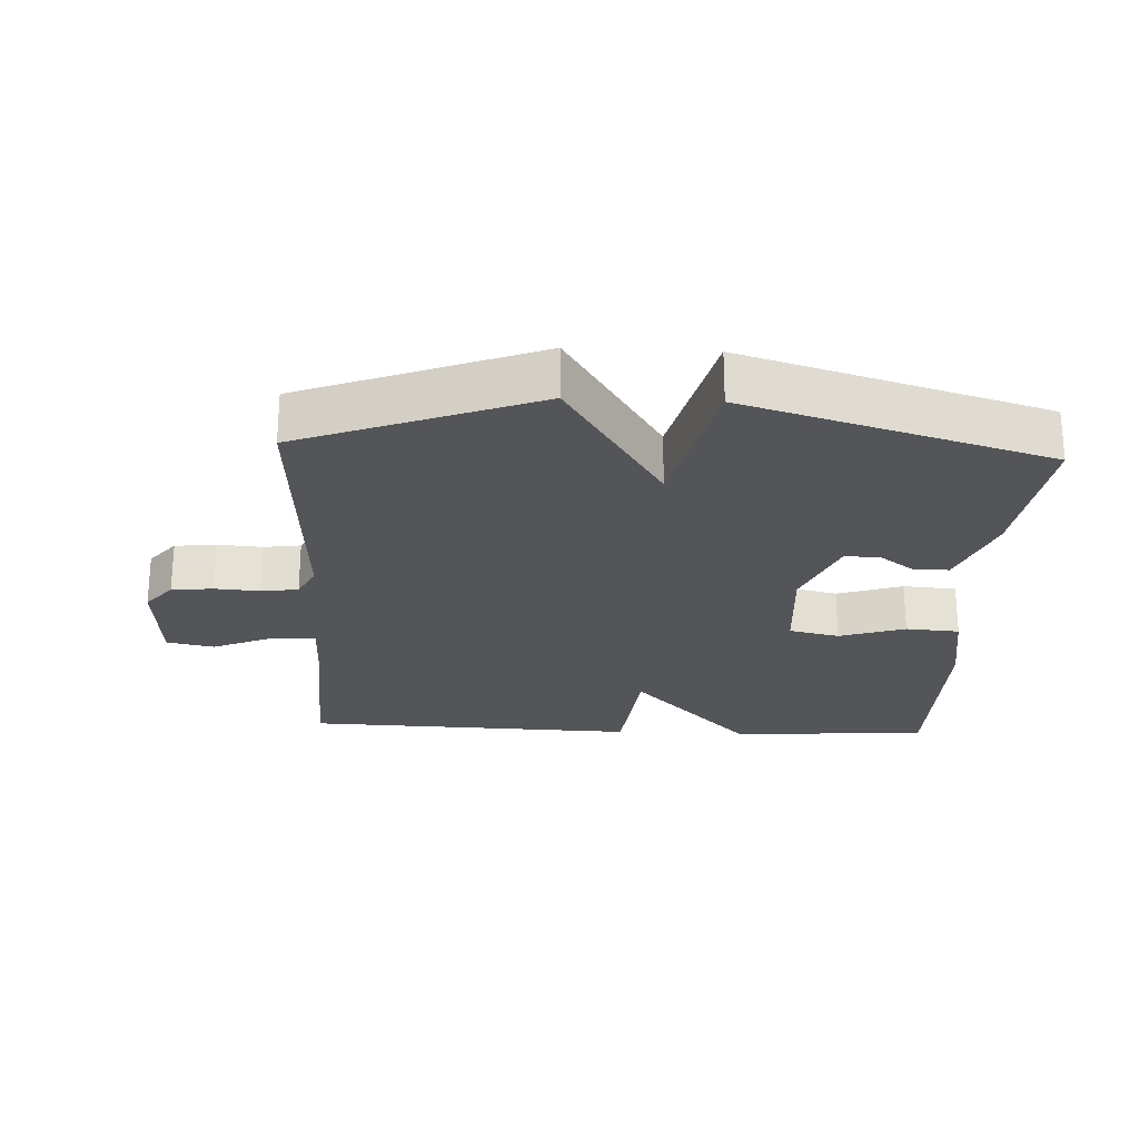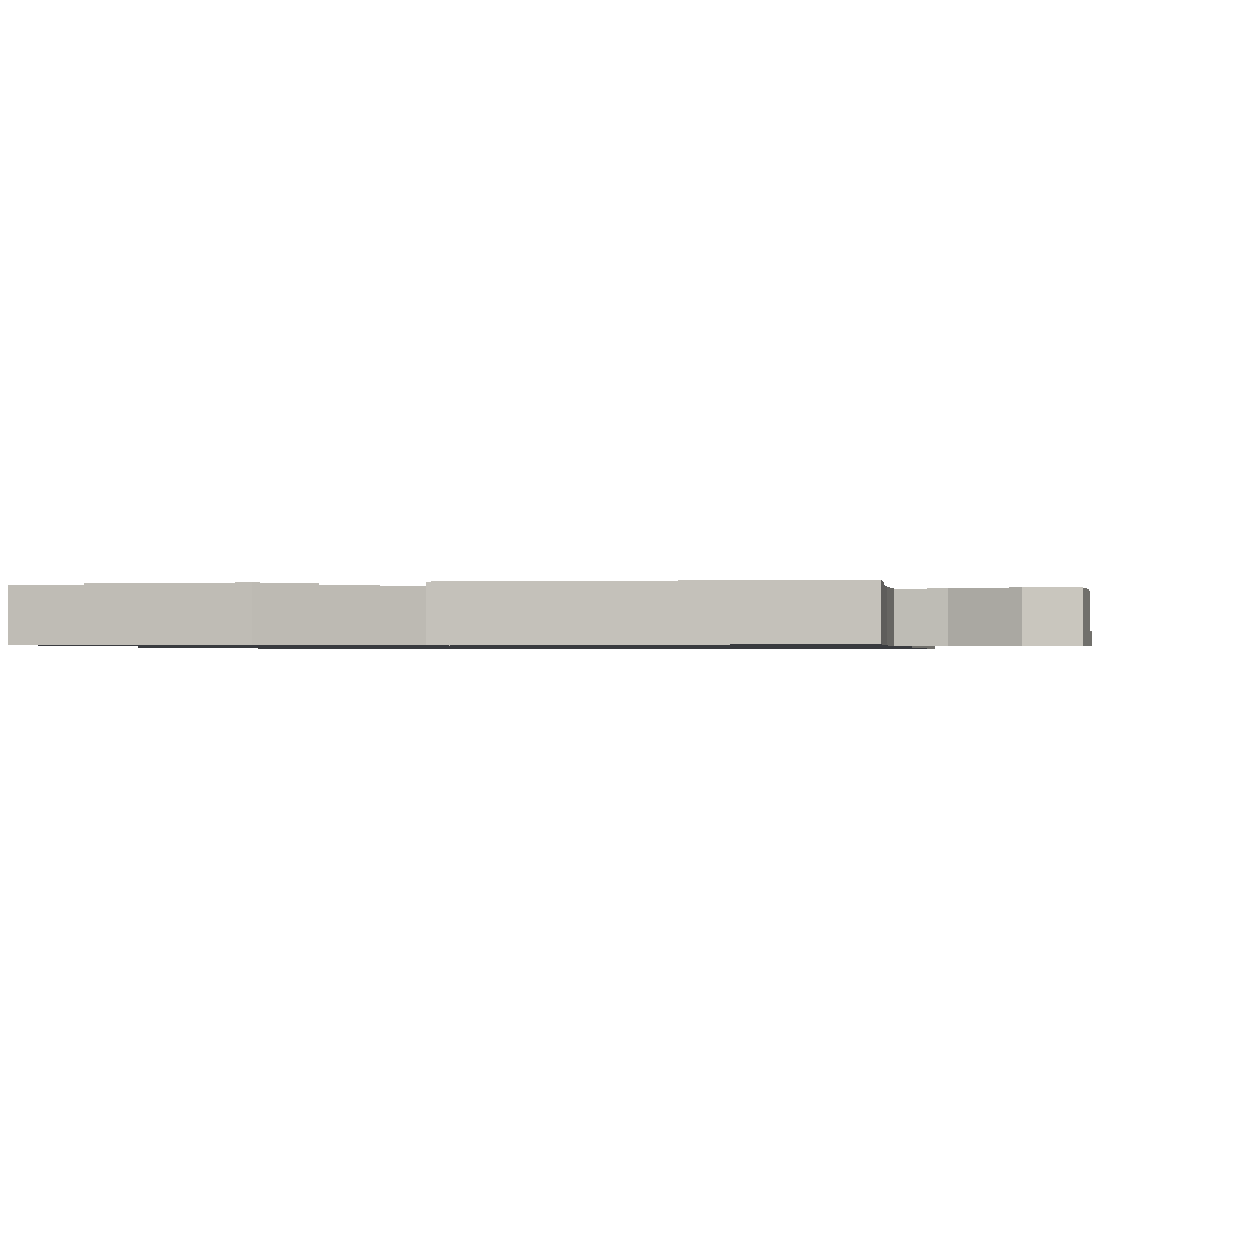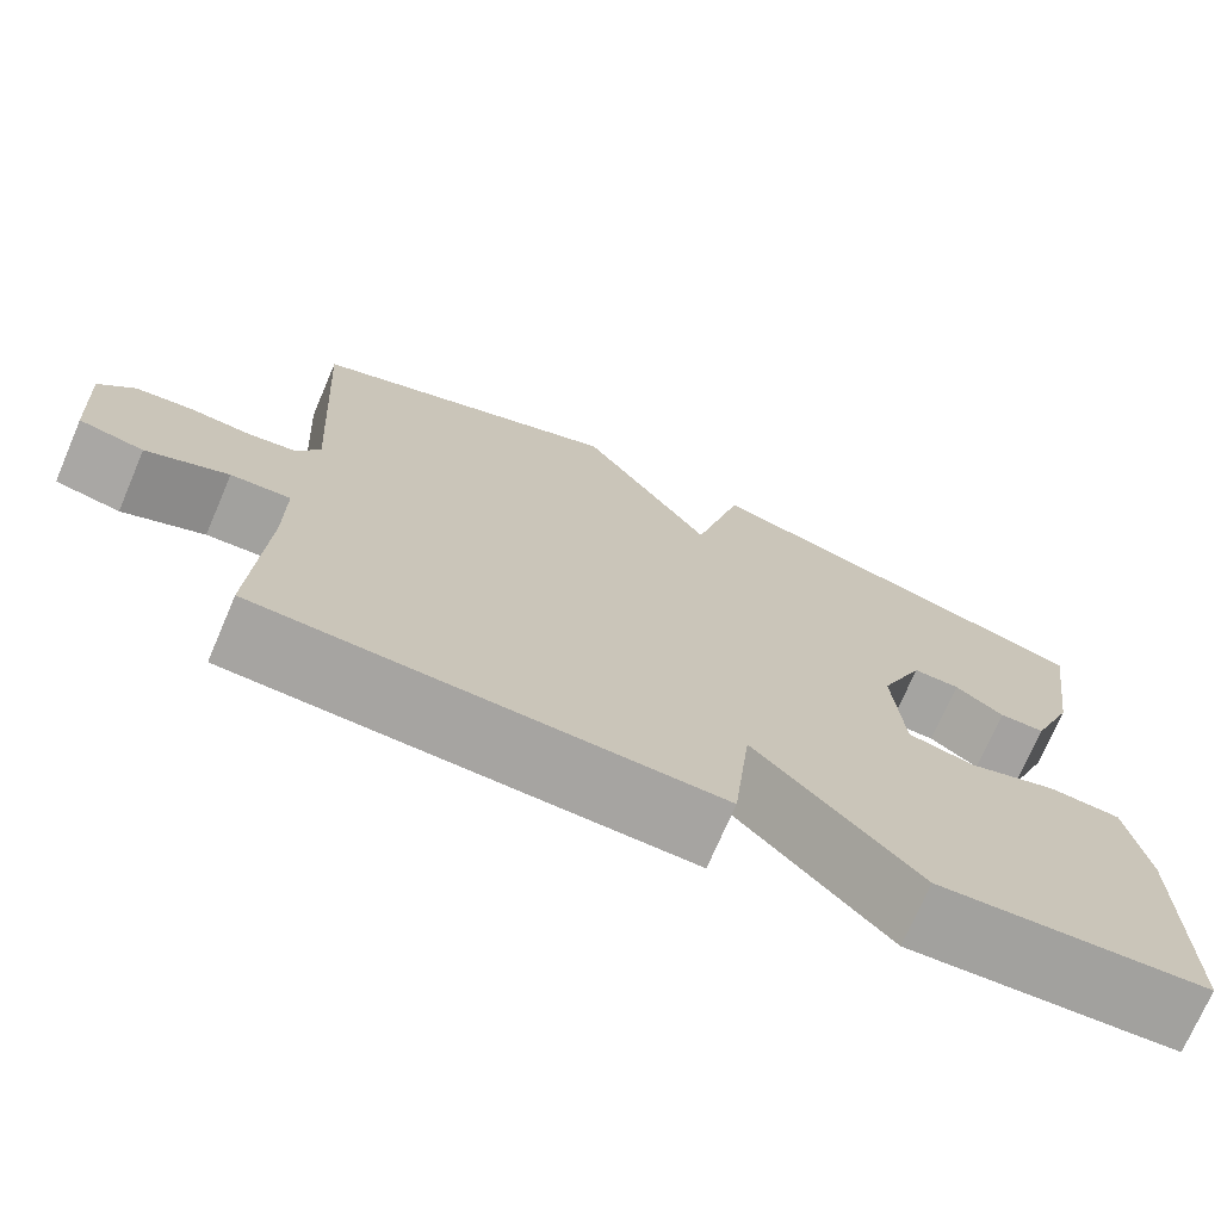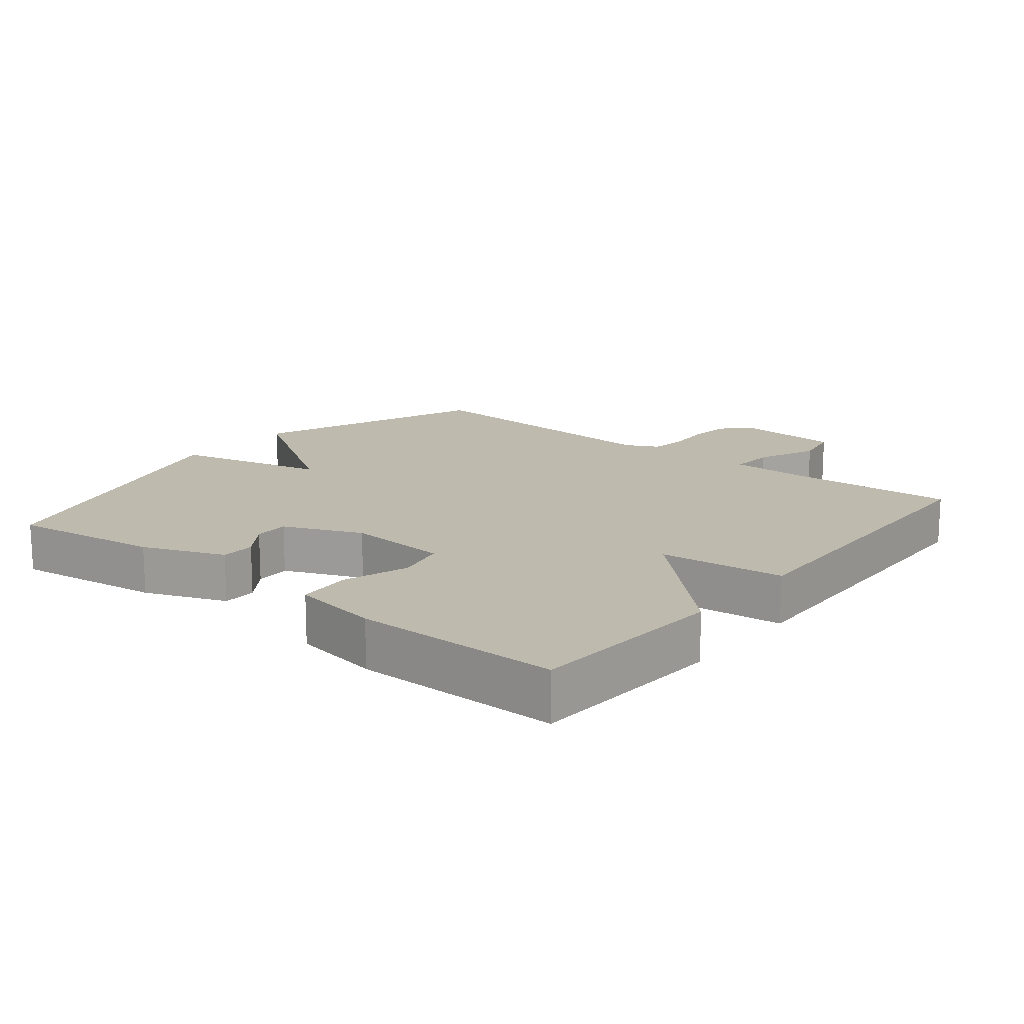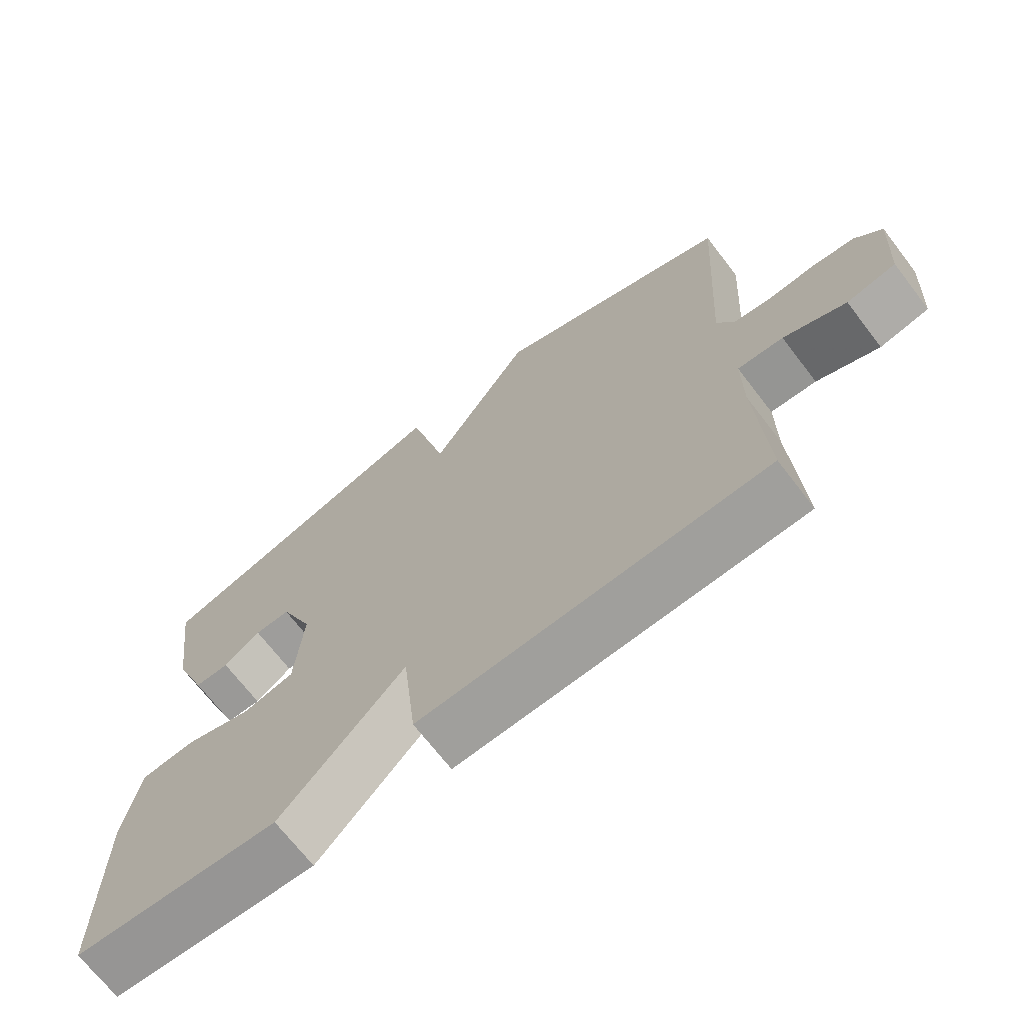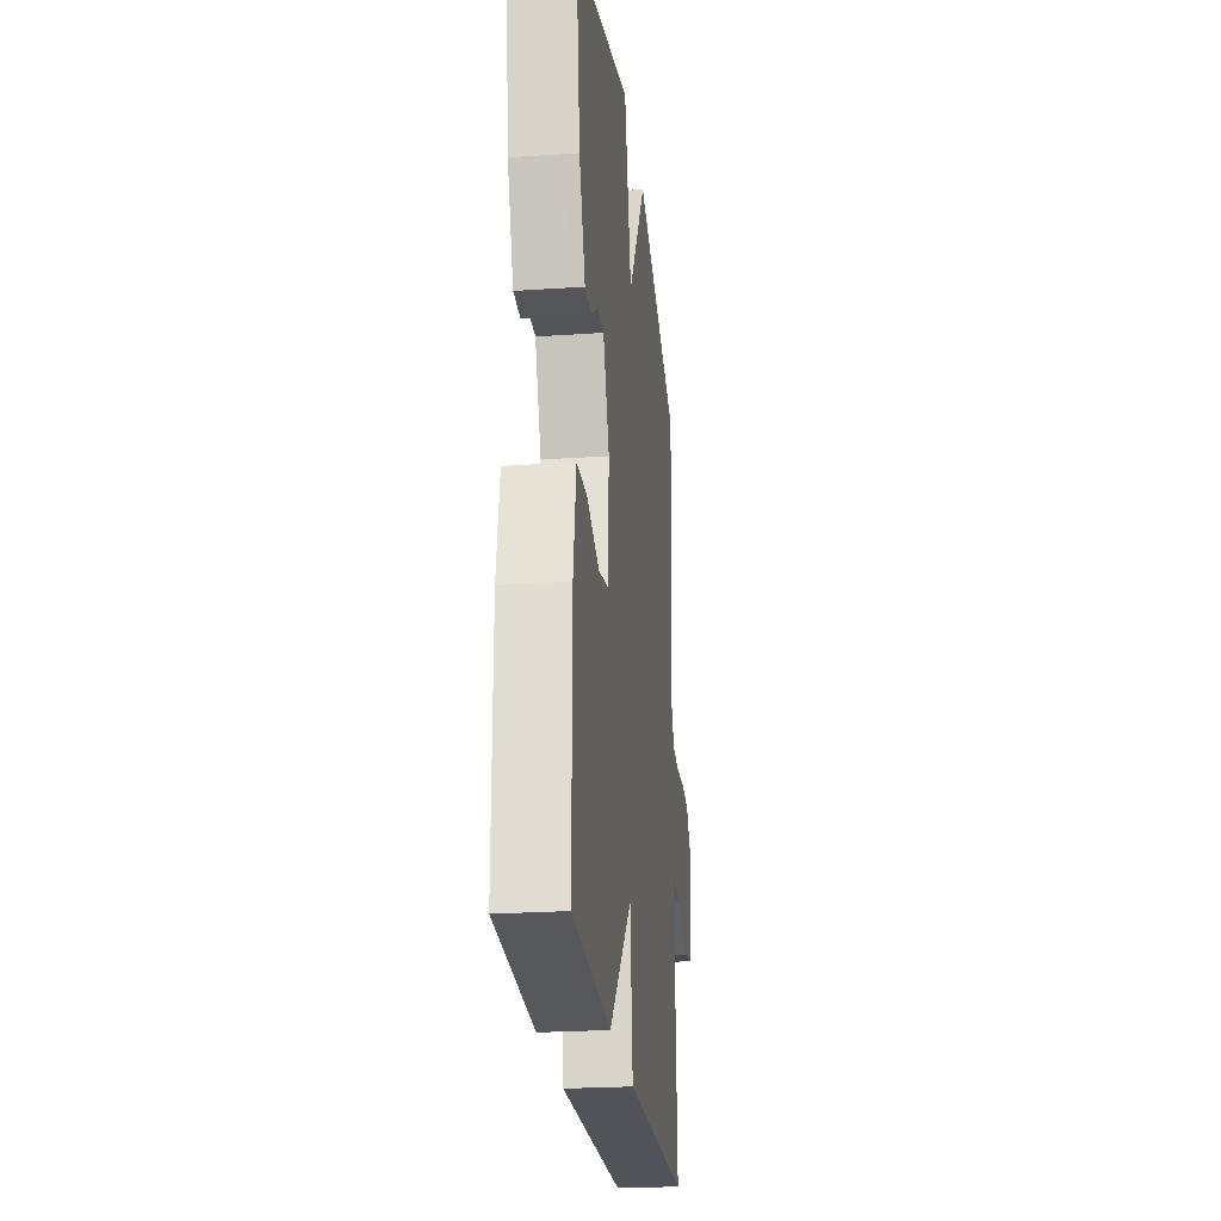
<metadata>
{"format":"obj","ext":"obj","renderer":"f3d","projection":"perspective","resolution":1024,"background":"white","views":[{"elev":-24.5,"azim":-2.7,"up":"+Y"},{"elev":-0.9,"azim":-169.4,"up":"+Y"},{"elev":-73.0,"azim":-23.2,"up":"+Z"},{"elev":15.8,"azim":129.1,"up":"+Y"},{"elev":-69.8,"azim":-142.4,"up":"+Z"},{"elev":-24.5,"azim":96.4,"up":"+Z"}]}
</metadata>
<code>
v 0.5 0.07 0.5
v 0.469 0.07 0.279
v 0.421 0.07 0.158
v 0.37 0.07 0.157
v 0.316 0.07 0.196
v 0.264 0.07 0.197
v 0.215 0.07 0.081
v 0.226 0.07 -0.071
v 0.301 0.07 -0.088
v 0.399 0.07 -0.056
v 0.479 0.07 -0.062
v 0.501 0.07 -0.193
v 0.5 0.07 -0.5
v 0.201 0.07 -0.517
v 0.021 0.07 -0.33
v 0.001 0.07 -0.517
v -0.5 0.07 -0.5
v -0.487 0.07 -0.249
v -0.487 0.07 -0.133
v -0.553 0.07 -0.137
v -0.643 0.07 -0.175
v -0.714 0.07 -0.161
v -0.724 0.07 -0.009
v -0.685 0.07 0.037
v -0.623 0.07 0.044
v -0.556 0.07 0.039
v -0.501 0.07 0.047
v -0.476 0.07 0.096
v -0.5 0.07 0.5
v -0.15 0.07 0.633
v -0.005 0.07 0.408
v 0.05 0.07 0.633
v 0.5 0 0.5
v 0.469 0 0.279
v 0.421 0 0.158
v 0.37 0 0.157
v 0.316 0 0.196
v 0.264 0 0.197
v 0.215 0 0.081
v 0.226 0 -0.071
v 0.301 0 -0.088
v 0.399 0 -0.056
v 0.479 0 -0.062
v 0.501 0 -0.193
v 0.5 0 -0.5
v 0.201 0 -0.517
v 0.021 0 -0.33
v 0.001 0 -0.517
v -0.5 0 -0.5
v -0.487 0 -0.249
v -0.487 0 -0.133
v -0.553 0 -0.137
v -0.643 0 -0.175
v -0.714 0 -0.161
v -0.724 0 -0.009
v -0.685 0 0.037
v -0.623 0 0.044
v -0.556 0 0.039
v -0.501 0 0.047
v -0.476 0 0.096
v -0.5 0 0.5
v -0.15 0 0.633
v -0.005 0 0.408
v 0.05 0 0.633
f 1 2 3
f 32 1 3
f 31 32 3
f 28 29 30 31
f 27 28 31
f 24 25 26
f 23 24 26
f 22 23 26
f 21 22 26
f 20 21 26
f 19 20 26 27
f 15 16 17 18
f 15 18 19
f 13 14 15
f 12 13 15
f 11 12 15
f 10 11 15
f 9 10 15
f 15 19 27
f 9 15 27
f 8 9 27
f 3 4 5
f 31 3 5
f 31 5 6
f 7 8 27 31
f 6 7 31
f 35 34 33
f 35 33 64
f 35 64 63
f 63 62 61 60
f 63 60 59
f 58 57 56
f 58 56 55
f 58 55 54
f 58 54 53
f 58 53 52
f 59 58 52 51
f 50 49 48 47
f 51 50 47
f 47 46 45
f 47 45 44
f 47 44 43
f 47 43 42
f 47 42 41
f 59 51 47
f 59 47 41
f 59 41 40
f 37 36 35
f 37 35 63
f 38 37 63
f 63 59 40 39
f 63 39 38
f 1 33 34 2
f 2 34 35 3
f 3 35 36 4
f 4 36 37 5
f 5 37 38 6
f 6 38 39 7
f 7 39 40 8
f 8 40 41 9
f 9 41 42 10
f 10 42 43 11
f 11 43 44 12
f 12 44 45 13
f 13 45 46 14
f 14 46 47 15
f 15 47 48 16
f 16 48 49 17
f 17 49 50 18
f 18 50 51 19
f 19 51 52 20
f 20 52 53 21
f 21 53 54 22
f 22 54 55 23
f 23 55 56 24
f 24 56 57 25
f 25 57 58 26
f 26 58 59 27
f 27 59 60 28
f 28 60 61 29
f 29 61 62 30
f 30 62 63 31
f 31 63 64 32
f 32 64 33 1

</code>
